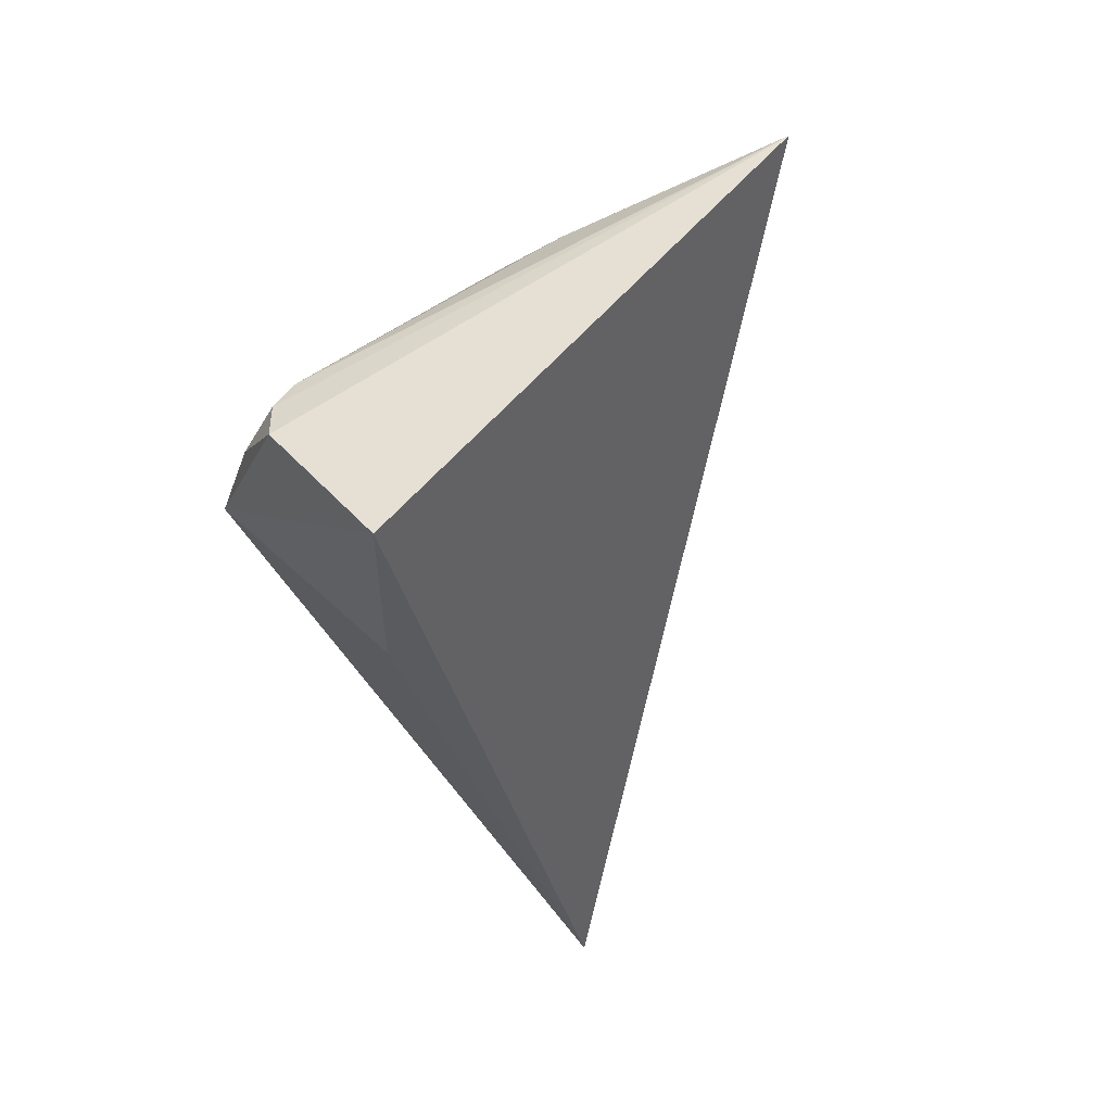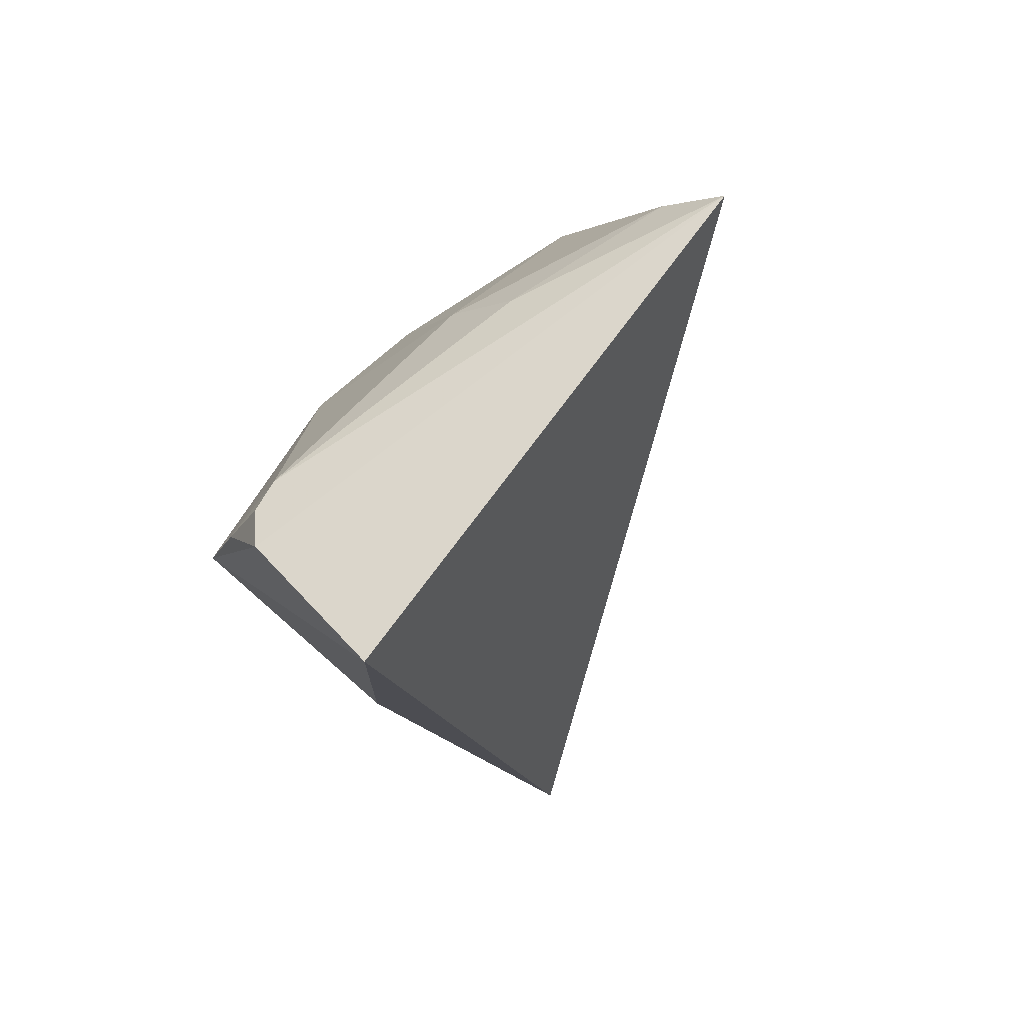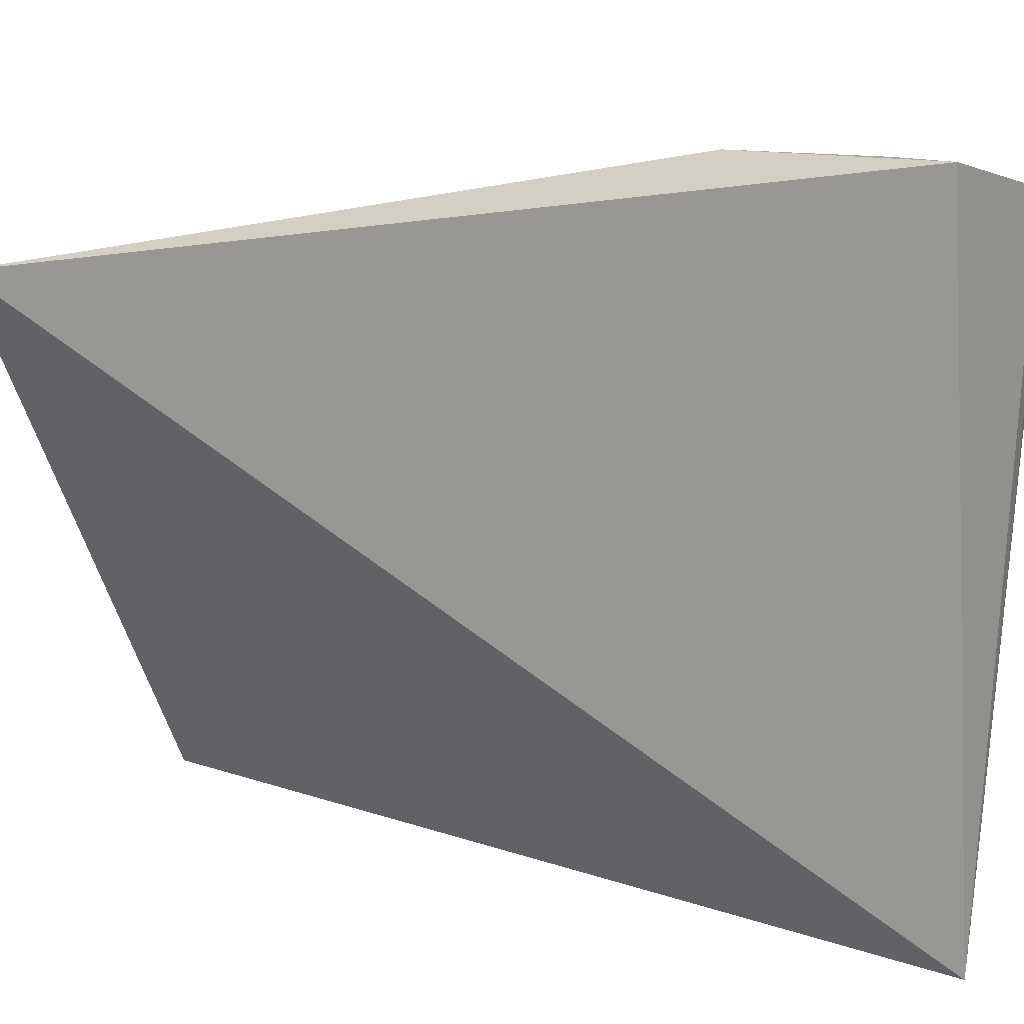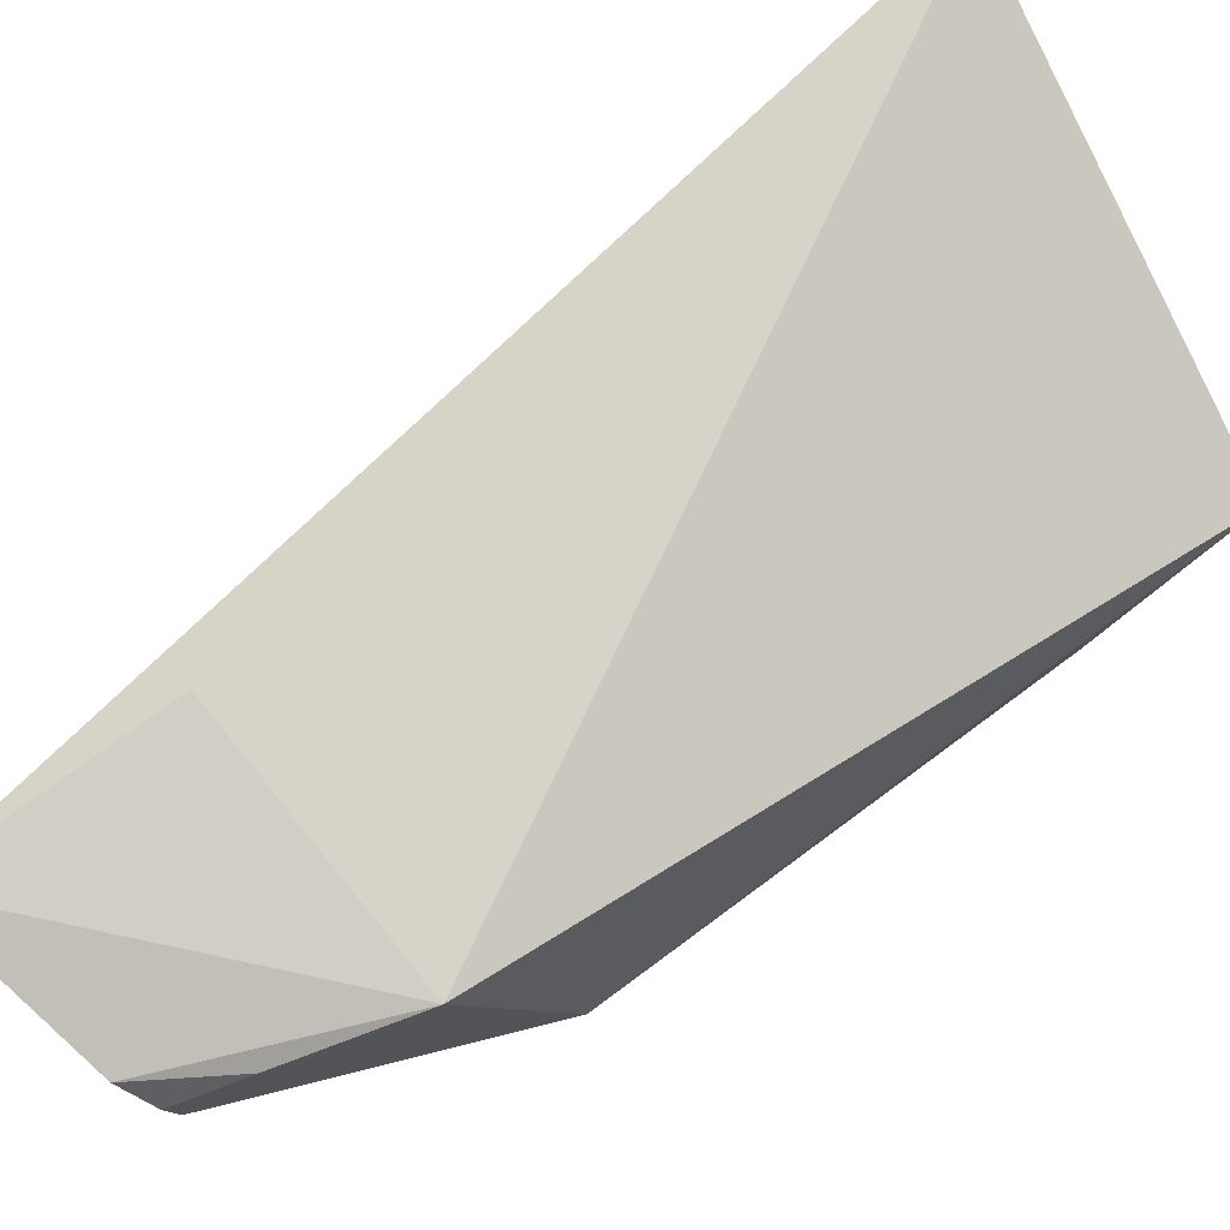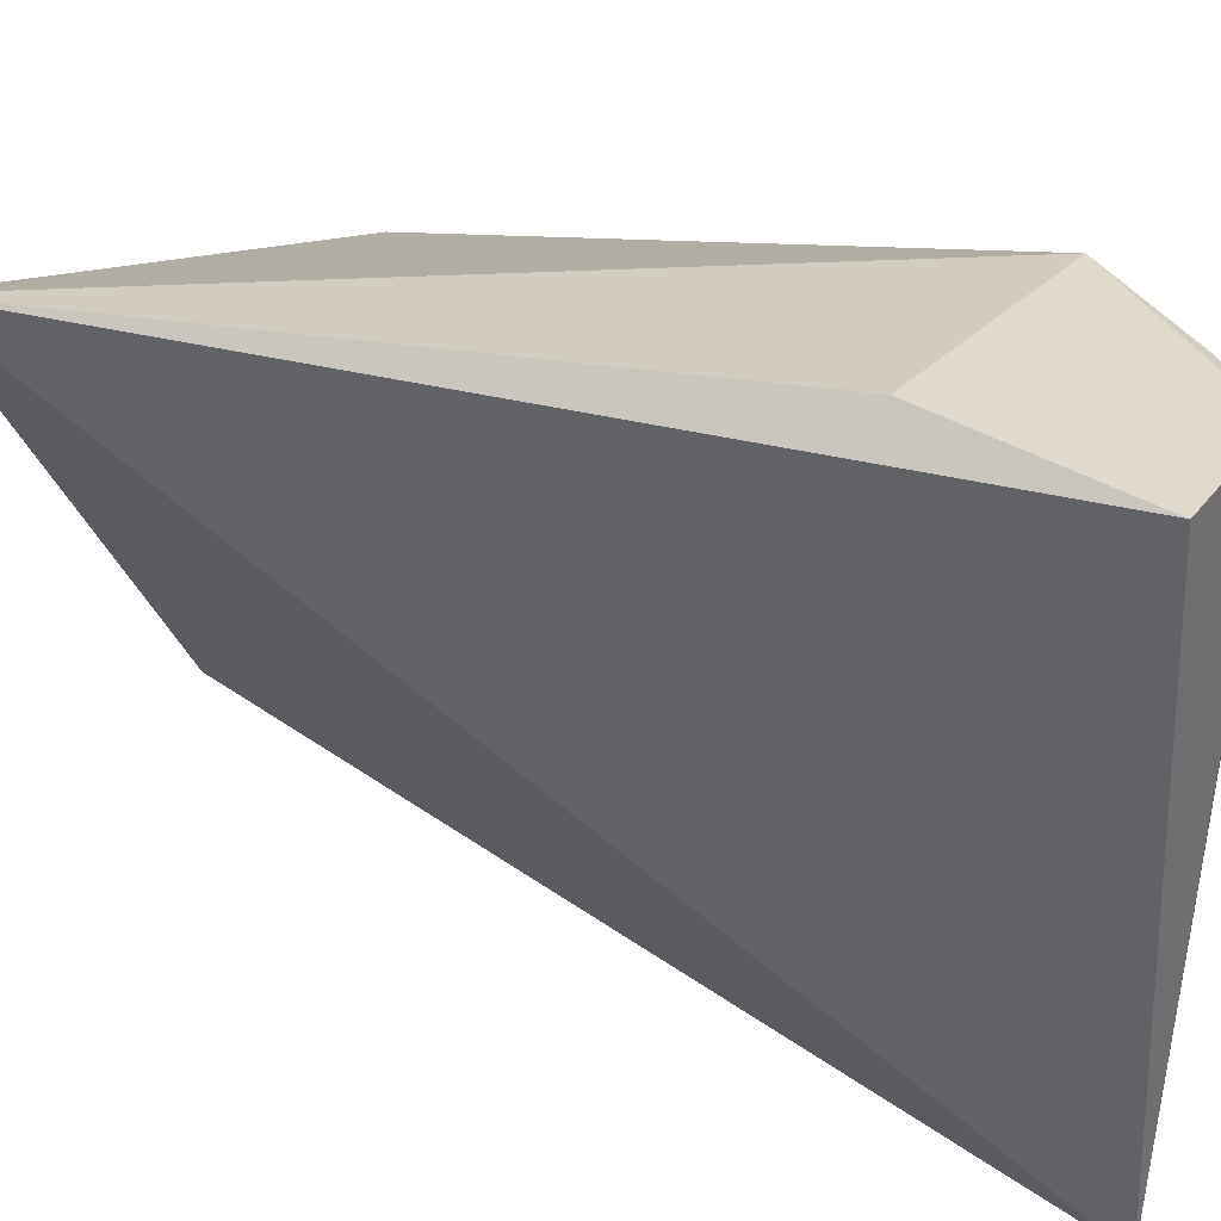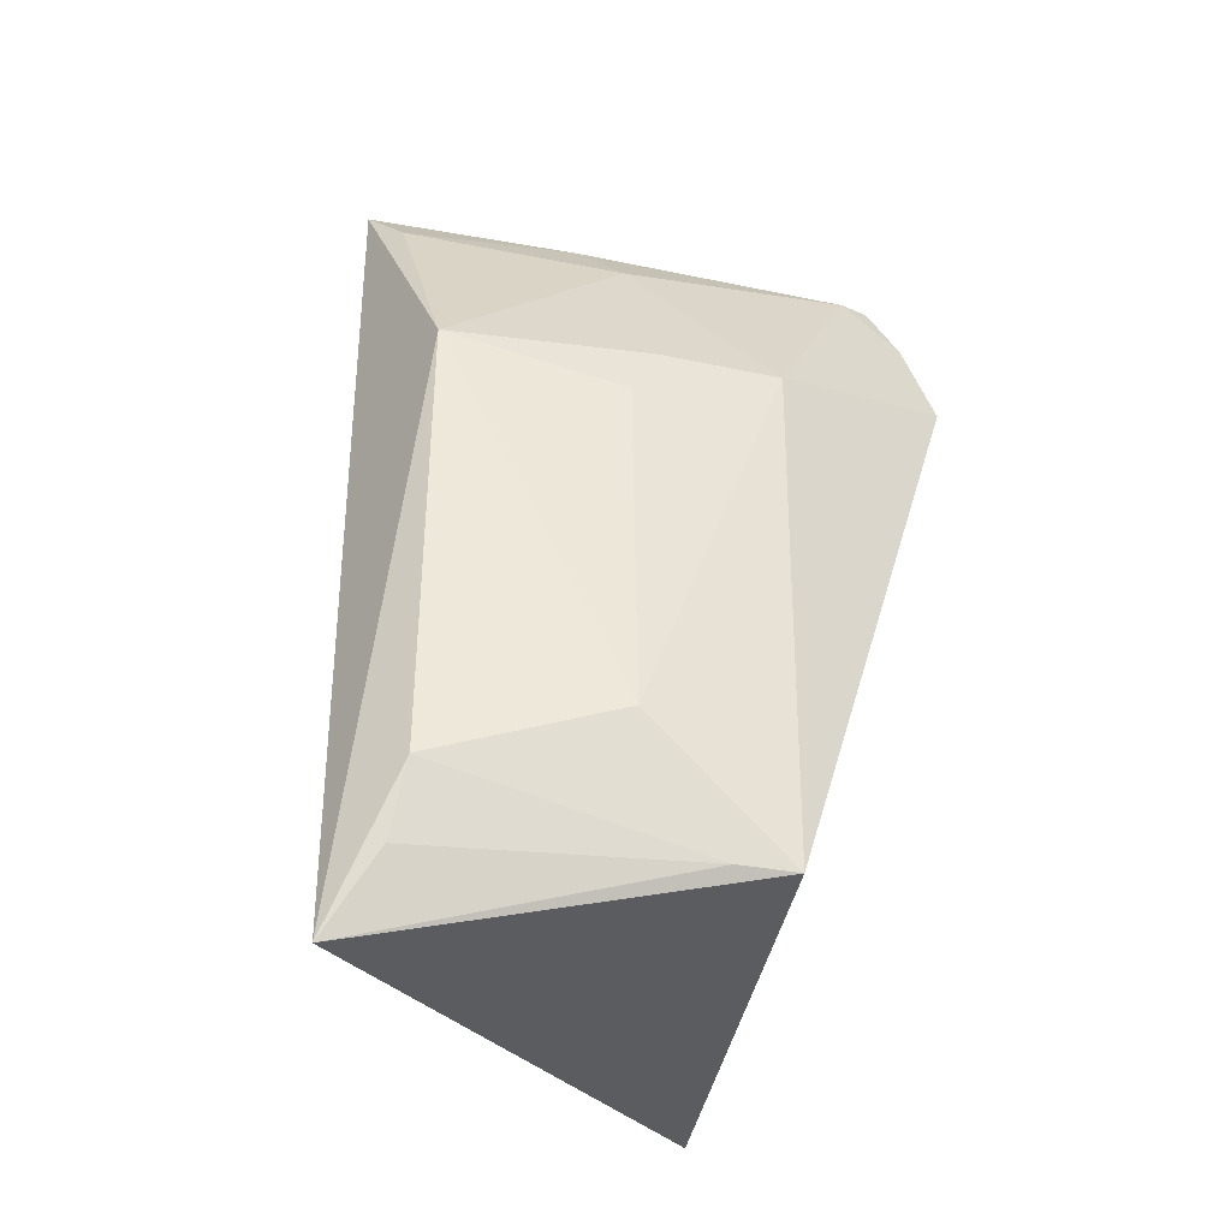
<metadata>
{"format":"obj","ext":"obj","renderer":"f3d","projection":"perspective","resolution":1024,"background":"white","views":[{"elev":58.1,"azim":42.1,"up":"+Y"},{"elev":74.1,"azim":38.3,"up":"+Y"},{"elev":9.7,"azim":132.1,"up":"+Z"},{"elev":79.6,"azim":-125.6,"up":"+Z"},{"elev":35.1,"azim":128.9,"up":"+Z"},{"elev":-37.4,"azim":-117.2,"up":"+Y"}]}
</metadata>
<code>
v 0.03735 0.07139 0.06373
v 0.04478 0.02645 0.05798
v 0.03655 0.07206 0.035
v 0.03735 0.06133 0.06386
v 0.02414 0.02924 0.05251
v 0.03127 0.02463 0.03365
v 0.02559 0.06059 0.06317
v 0.02774 0.05662 0.03599
v 0.02807 0.06912 0.06103
v 0.02765 0.03229 0.03588
v 0.02357 0.05704 0.05248
v 0.02943 0.06976 0.06246
v 0.02476 0.02917 0.04944
v 0.02716 0.06611 0.06238
v 0.02827 0.06564 0.04623
v 0.02431 0.03548 0.04479
v 0.02894 0.02857 0.03557
v 0.02777 0.06884 0.05929
v 0.03381 0.06896 0.03606
v 0.02463 0.05679 0.04617
v 0.031 0.06897 0.0448
v 0.02457 0.05389 0.04468
f 1 2 3
f 2 1 4
f 6 3 2
f 6 2 5
f 7 5 2
f 7 2 4
f 7 4 1
f 8 3 6
f 10 8 6
f 11 5 7
f 12 7 1
f 12 1 3
f 12 3 9
f 13 6 5
f 14 11 7
f 14 12 9
f 14 7 12
f 16 8 10
f 16 10 13
f 16 13 5
f 16 5 11
f 17 13 10
f 17 10 6
f 17 6 13
f 18 14 9
f 18 11 14
f 18 15 11
f 18 9 3
f 19 3 8
f 19 8 15
f 20 15 8
f 20 11 15
f 21 18 3
f 21 15 18
f 21 19 15
f 21 3 19
f 22 16 11
f 22 11 20
f 22 20 8
f 22 8 16

</code>
